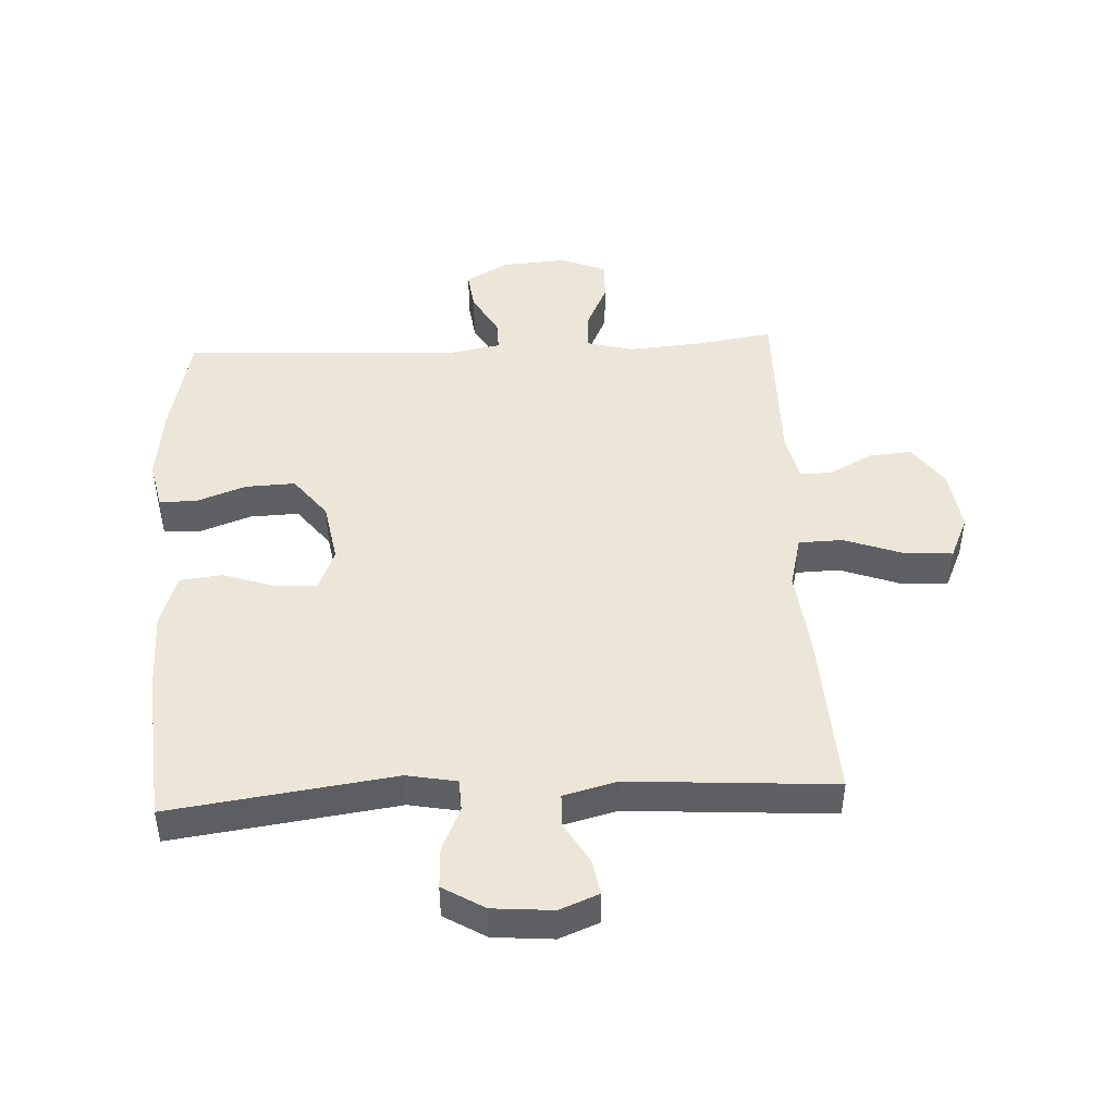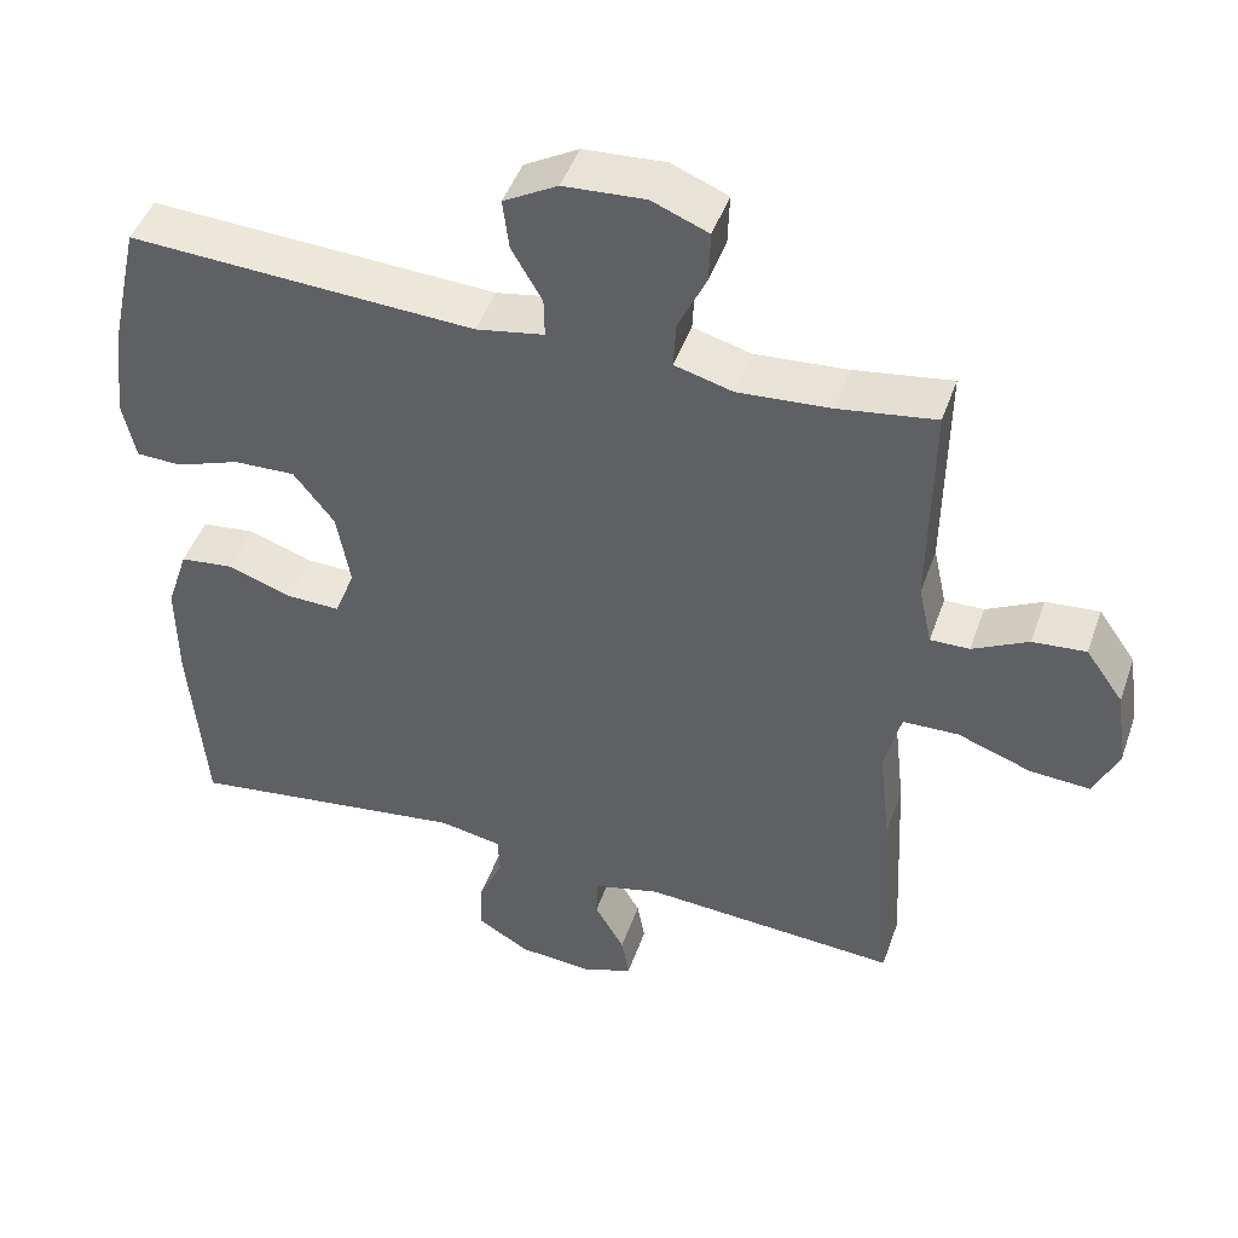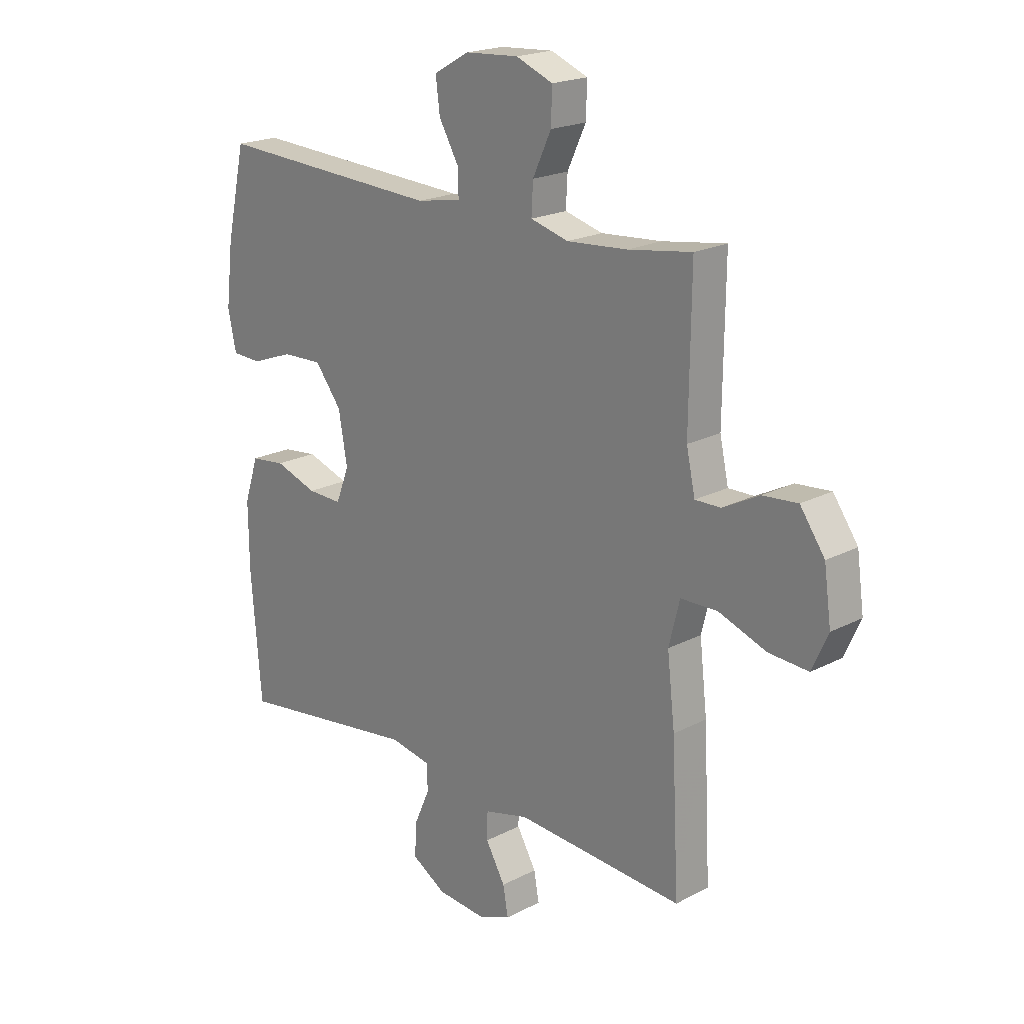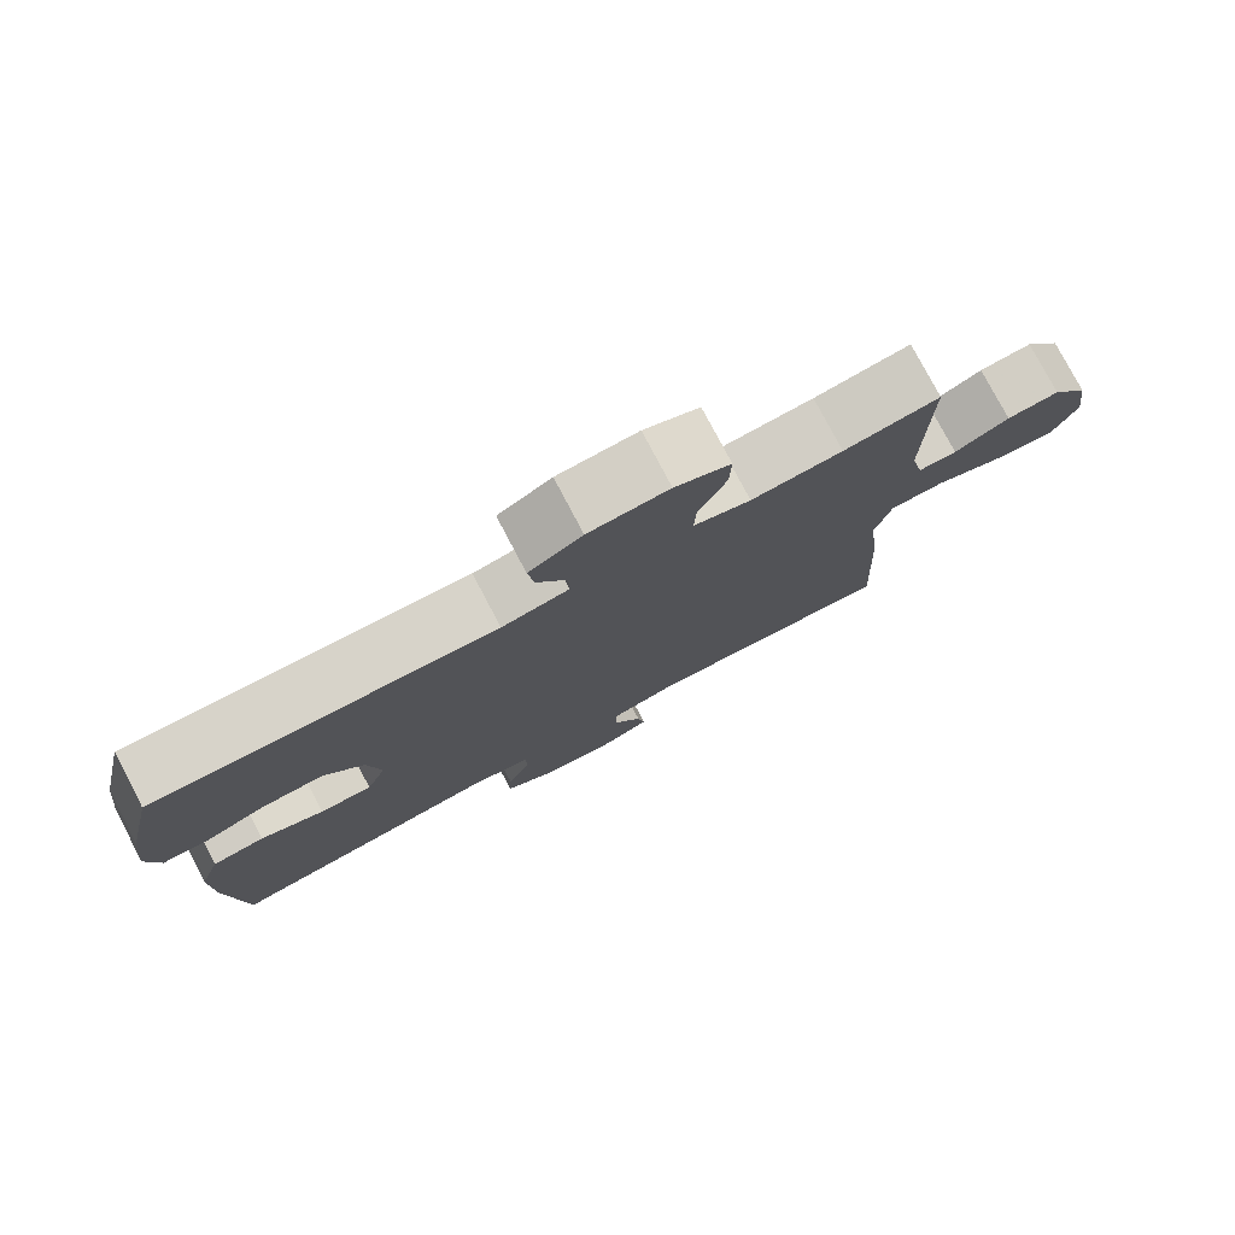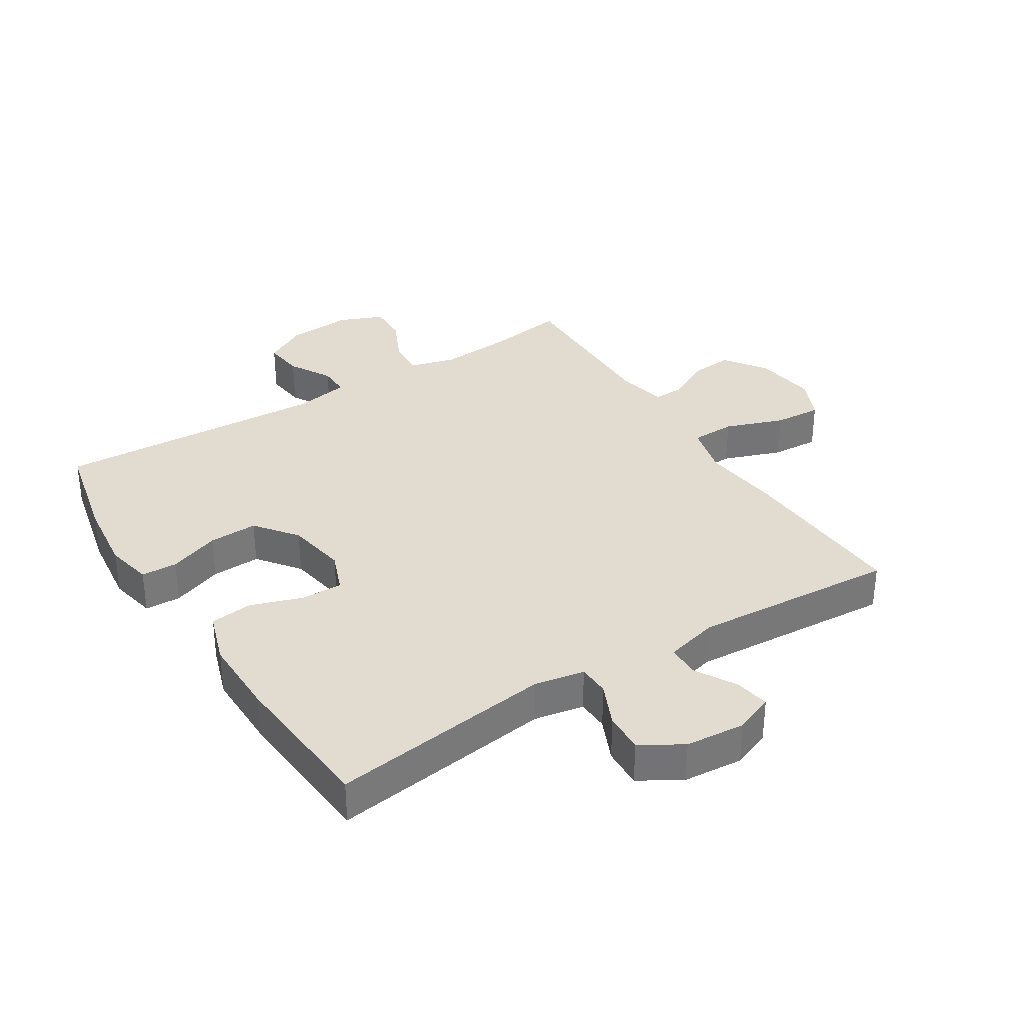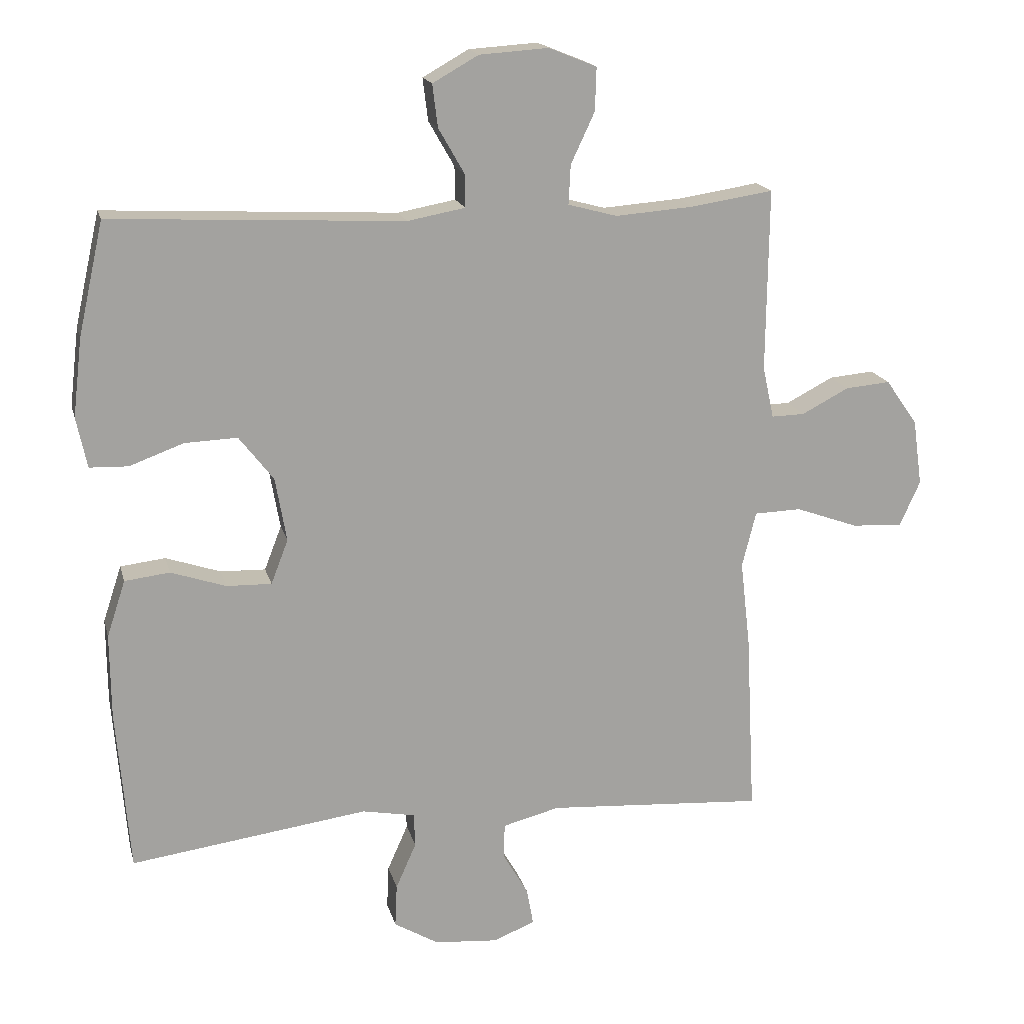
<metadata>
{"format":"obj","ext":"obj","renderer":"f3d","projection":"perspective","resolution":1024,"background":"white","views":[{"elev":46.2,"azim":177.1,"up":"+Y"},{"elev":46.2,"azim":-161.1,"up":"+Z"},{"elev":20.2,"azim":-133.6,"up":"+Z"},{"elev":78.3,"azim":152.2,"up":"+Z"},{"elev":34.2,"azim":147.9,"up":"+Y"},{"elev":17.3,"azim":166.5,"up":"+Z"}]}
</metadata>
<code>
v 0.5 0.07 -0.5
v 0.141 0.07 -0.451
v 0.061 0.07 -0.466
v 0.059 0.07 -0.517
v 0.09 0.07 -0.587
v 0.093 0.07 -0.652
v 0.026 0.07 -0.692
v -0.07 0.07 -0.7
v -0.133 0.07 -0.675
v -0.123 0.07 -0.619
v -0.085 0.07 -0.553
v -0.086 0.07 -0.5
v -0.172 0.07 -0.478
v -0.5 0.07 -0.5
v -0.486 0.07 -0.224
v -0.471 0.07 -0.093
v -0.492 0.07 -0.009
v -0.563 0.07 -0.007
v -0.657 0.07 -0.041
v -0.734 0.07 -0.046
v -0.765 0.07 0.023
v -0.751 0.07 0.123
v -0.703 0.07 0.191
v -0.635 0.07 0.185
v -0.564 0.07 0.148
v -0.514 0.07 0.147
v -0.497 0.07 0.225
v -0.5 0.07 0.5
v -0.376 0.07 0.481
v -0.258 0.07 0.472
v -0.184 0.07 0.492
v -0.187 0.07 0.551
v -0.223 0.07 0.628
v -0.225 0.07 0.693
v -0.153 0.07 0.722
v -0.049 0.07 0.715
v 0.02 0.07 0.676
v 0.012 0.07 0.612
v -0.027 0.07 0.544
v -0.028 0.07 0.494
v 0.059 0.07 0.478
v 0.5 0.07 0.5
v 0.538 0.07 0.33
v 0.552 0.07 0.212
v 0.536 0.07 0.136
v 0.478 0.07 0.134
v 0.396 0.07 0.164
v 0.317 0.07 0.167
v 0.265 0.07 0.1
v 0.248 0.07 0.003
v 0.274 0.07 -0.064
v 0.342 0.07 -0.062
v 0.425 0.07 -0.034
v 0.493 0.07 -0.042
v 0.521 0.07 -0.127
v 0.52 0.07 -0.256
v 0.5 0 -0.5
v 0.141 0 -0.451
v 0.061 0 -0.466
v 0.059 0 -0.517
v 0.09 0 -0.587
v 0.093 0 -0.652
v 0.026 0 -0.692
v -0.07 0 -0.7
v -0.133 0 -0.675
v -0.123 0 -0.619
v -0.085 0 -0.553
v -0.086 0 -0.5
v -0.172 0 -0.478
v -0.5 0 -0.5
v -0.486 0 -0.224
v -0.471 0 -0.093
v -0.492 0 -0.009
v -0.563 0 -0.007
v -0.657 0 -0.041
v -0.734 0 -0.046
v -0.765 0 0.023
v -0.751 0 0.123
v -0.703 0 0.191
v -0.635 0 0.185
v -0.564 0 0.148
v -0.514 0 0.147
v -0.497 0 0.225
v -0.5 0 0.5
v -0.376 0 0.481
v -0.258 0 0.472
v -0.184 0 0.492
v -0.187 0 0.551
v -0.223 0 0.628
v -0.225 0 0.693
v -0.153 0 0.722
v -0.049 0 0.715
v 0.02 0 0.676
v 0.012 0 0.612
v -0.027 0 0.544
v -0.028 0 0.494
v 0.059 0 0.478
v 0.5 0 0.5
v 0.538 0 0.33
v 0.552 0 0.212
v 0.536 0 0.136
v 0.478 0 0.134
v 0.396 0 0.164
v 0.317 0 0.167
v 0.265 0 0.1
v 0.248 0 0.003
v 0.274 0 -0.064
v 0.342 0 -0.062
v 0.425 0 -0.034
v 0.493 0 -0.042
v 0.521 0 -0.127
v 0.52 0 -0.256
f 55 56 1 2
f 52 53 54 55
f 51 52 55 2
f 50 51 2 3
f 49 50 3
f 44 45 46 47
f 44 47 48
f 41 42 43 44
f 40 41 44 48
f 36 37 38 39
f 36 39 40
f 35 36 40
f 32 33 34 35
f 31 32 35 40
f 30 31 40 48
f 27 28 29
f 26 27 29 30
f 22 23 24 25
f 22 25 26
f 21 22 26
f 18 19 20 21
f 17 18 21 26
f 16 17 26 30
f 13 14 15 16
f 12 13 16 30
f 8 9 10 11
f 8 11 12
f 7 8 12
f 4 5 6 7
f 3 4 7 12
f 49 3 12 30
f 30 48 49
f 58 57 112 111
f 111 110 109 108
f 58 111 108 107
f 59 58 107 106
f 59 106 105
f 103 102 101 100
f 104 103 100
f 100 99 98 97
f 104 100 97 96
f 95 94 93 92
f 96 95 92
f 96 92 91
f 91 90 89 88
f 96 91 88 87
f 104 96 87 86
f 85 84 83
f 86 85 83 82
f 81 80 79 78
f 82 81 78
f 82 78 77
f 77 76 75 74
f 82 77 74 73
f 86 82 73 72
f 72 71 70 69
f 86 72 69 68
f 67 66 65 64
f 68 67 64
f 68 64 63
f 63 62 61 60
f 68 63 60 59
f 86 68 59 105
f 105 104 86
f 1 57 58 2
f 2 58 59 3
f 3 59 60 4
f 4 60 61 5
f 5 61 62 6
f 6 62 63 7
f 7 63 64 8
f 8 64 65 9
f 9 65 66 10
f 10 66 67 11
f 11 67 68 12
f 12 68 69 13
f 13 69 70 14
f 14 70 71 15
f 15 71 72 16
f 16 72 73 17
f 17 73 74 18
f 18 74 75 19
f 19 75 76 20
f 20 76 77 21
f 21 77 78 22
f 22 78 79 23
f 23 79 80 24
f 24 80 81 25
f 25 81 82 26
f 26 82 83 27
f 27 83 84 28
f 28 84 85 29
f 29 85 86 30
f 30 86 87 31
f 31 87 88 32
f 32 88 89 33
f 33 89 90 34
f 34 90 91 35
f 35 91 92 36
f 36 92 93 37
f 37 93 94 38
f 38 94 95 39
f 39 95 96 40
f 40 96 97 41
f 41 97 98 42
f 42 98 99 43
f 43 99 100 44
f 44 100 101 45
f 45 101 102 46
f 46 102 103 47
f 47 103 104 48
f 48 104 105 49
f 49 105 106 50
f 50 106 107 51
f 51 107 108 52
f 52 108 109 53
f 53 109 110 54
f 54 110 111 55
f 55 111 112 56
f 56 112 57 1

</code>
